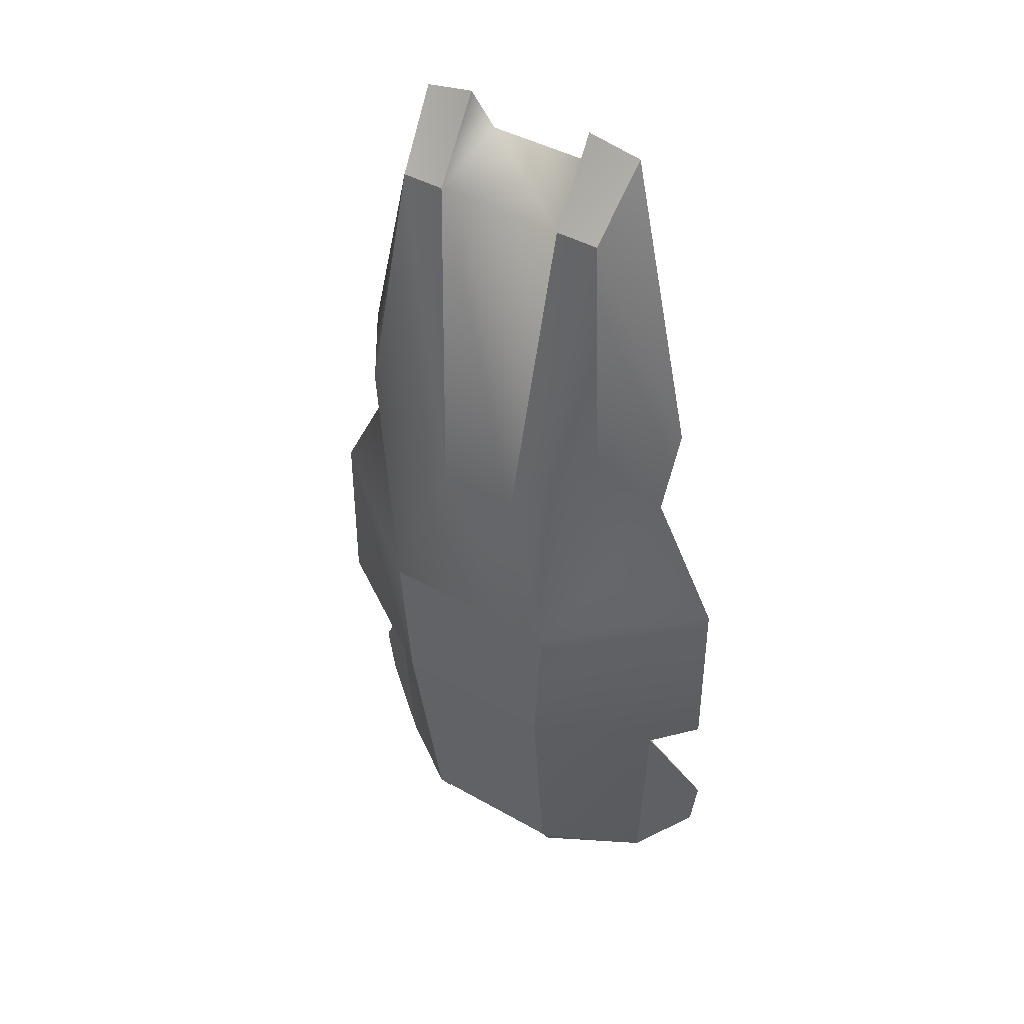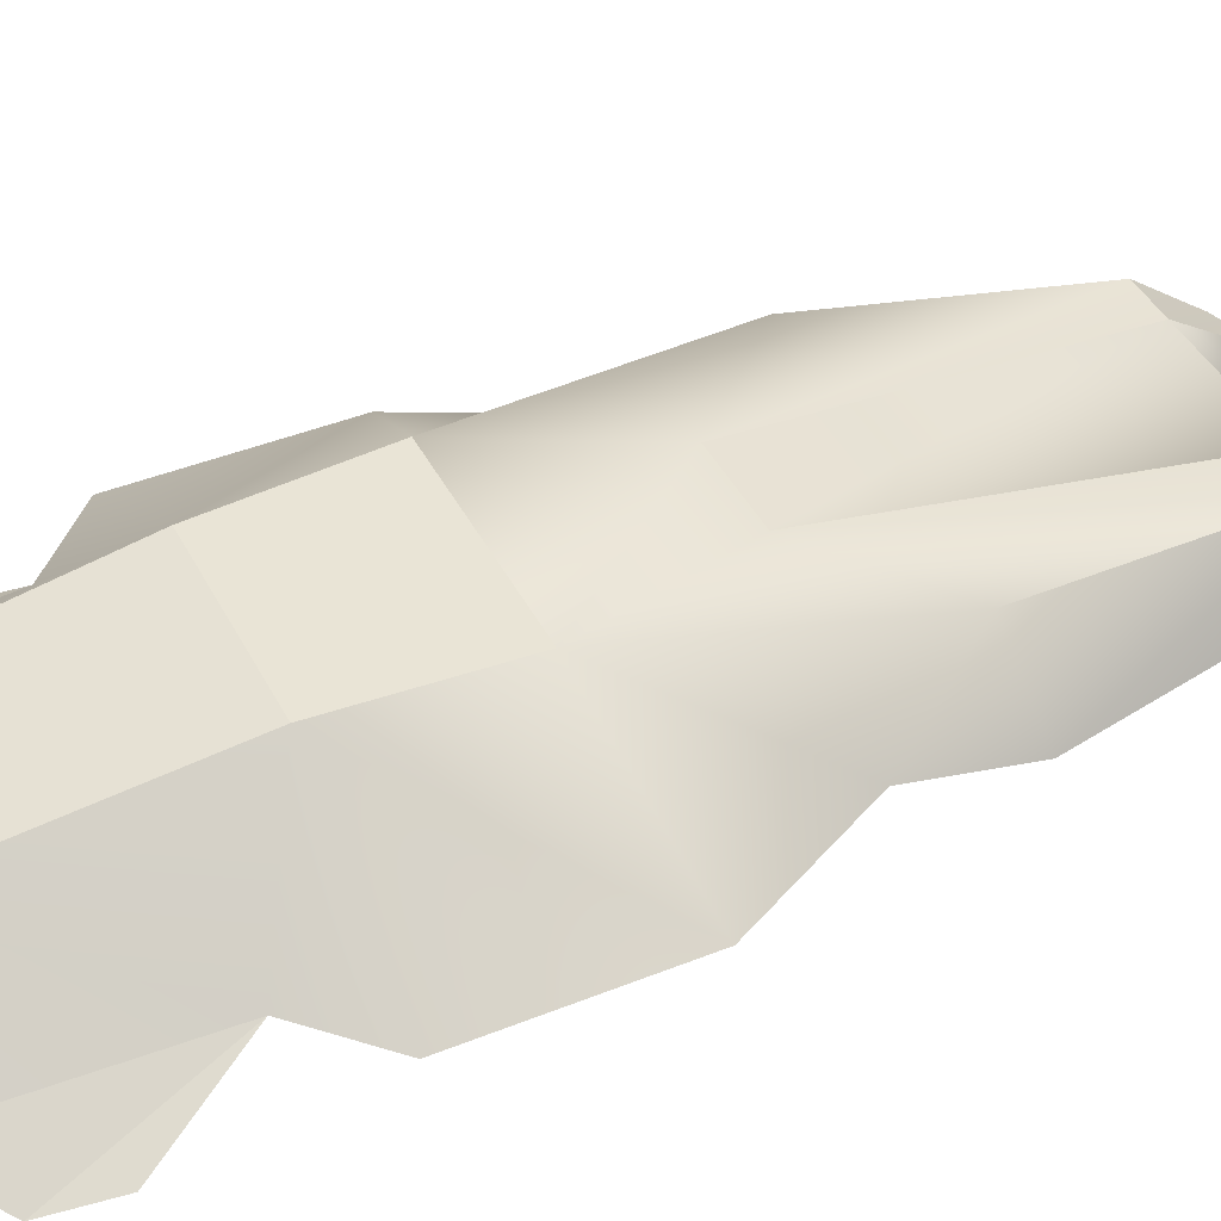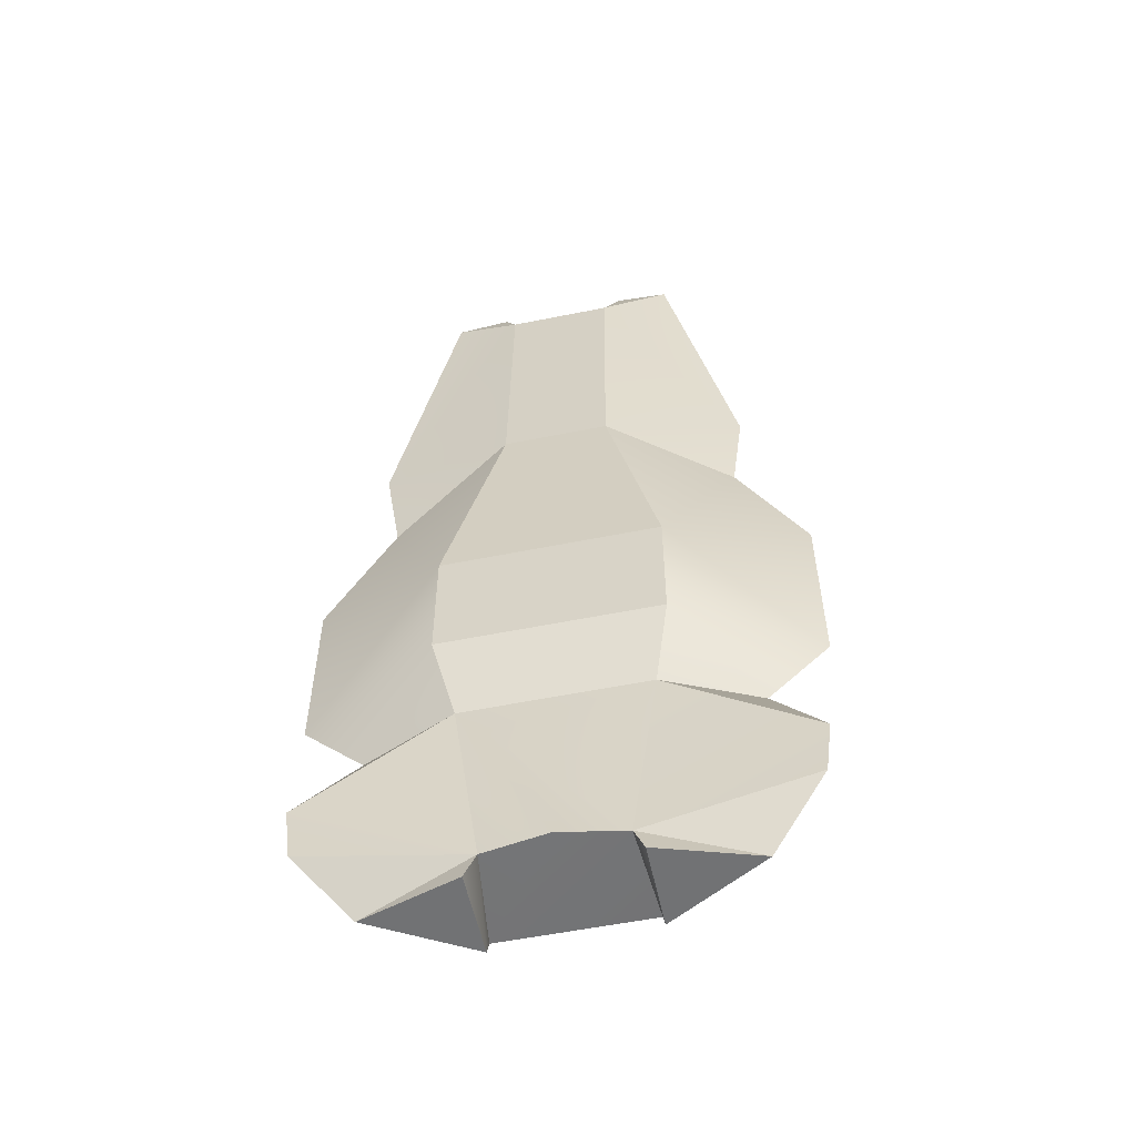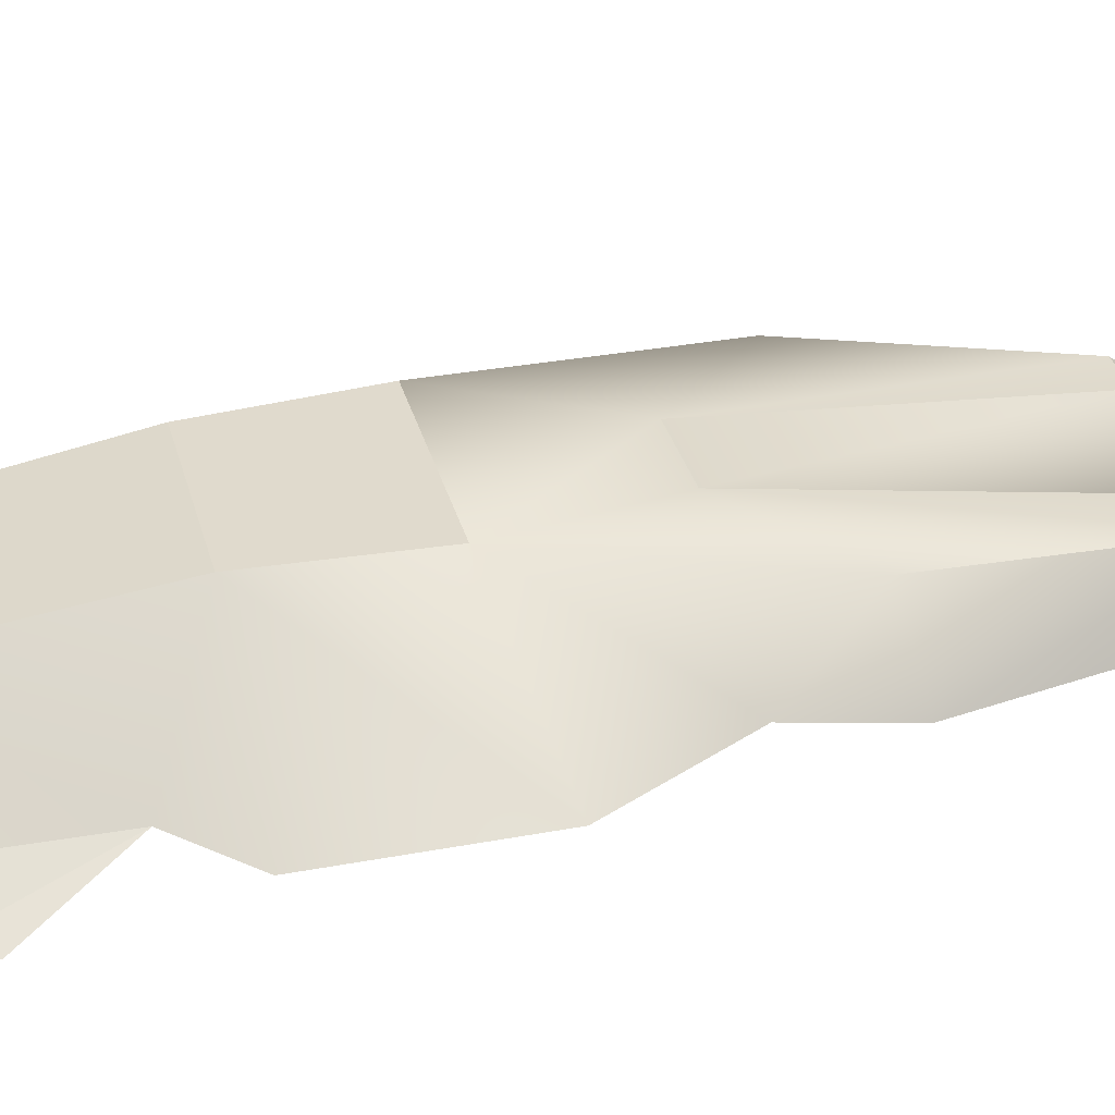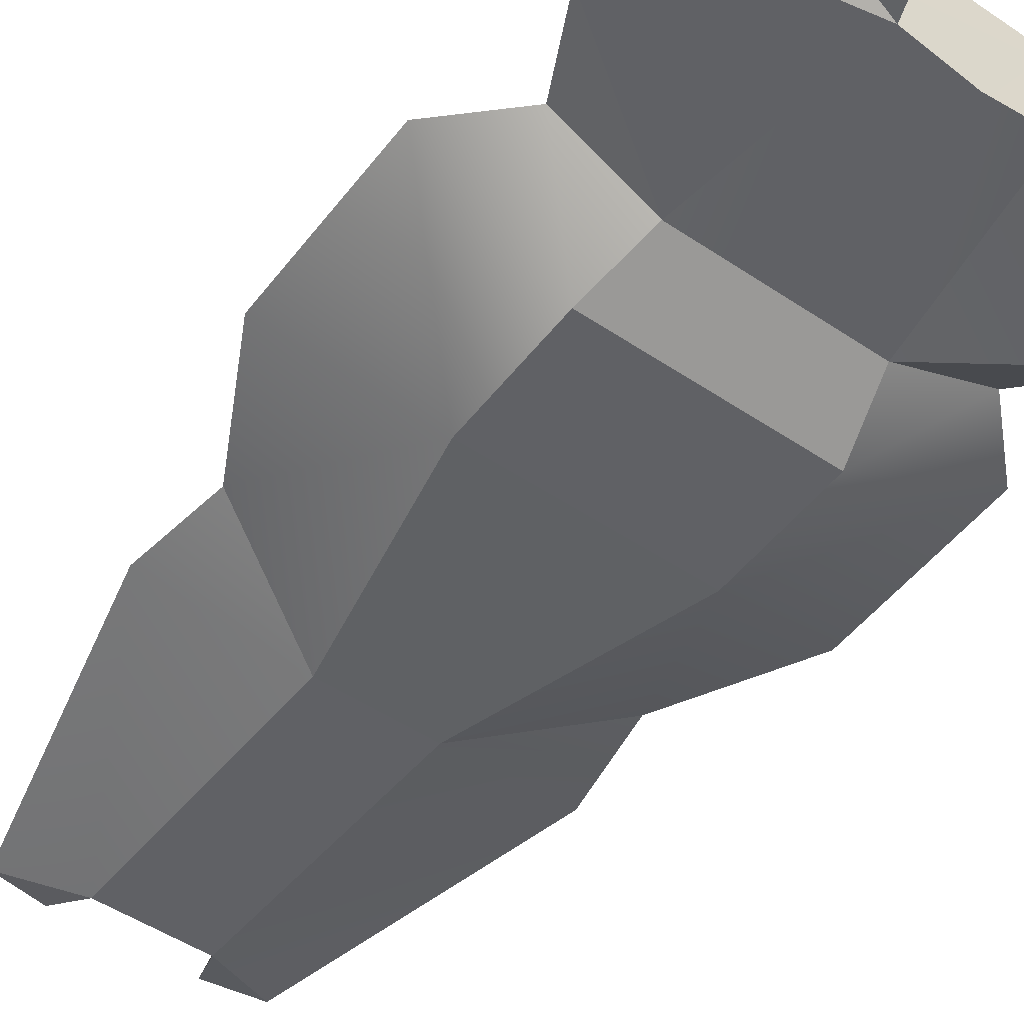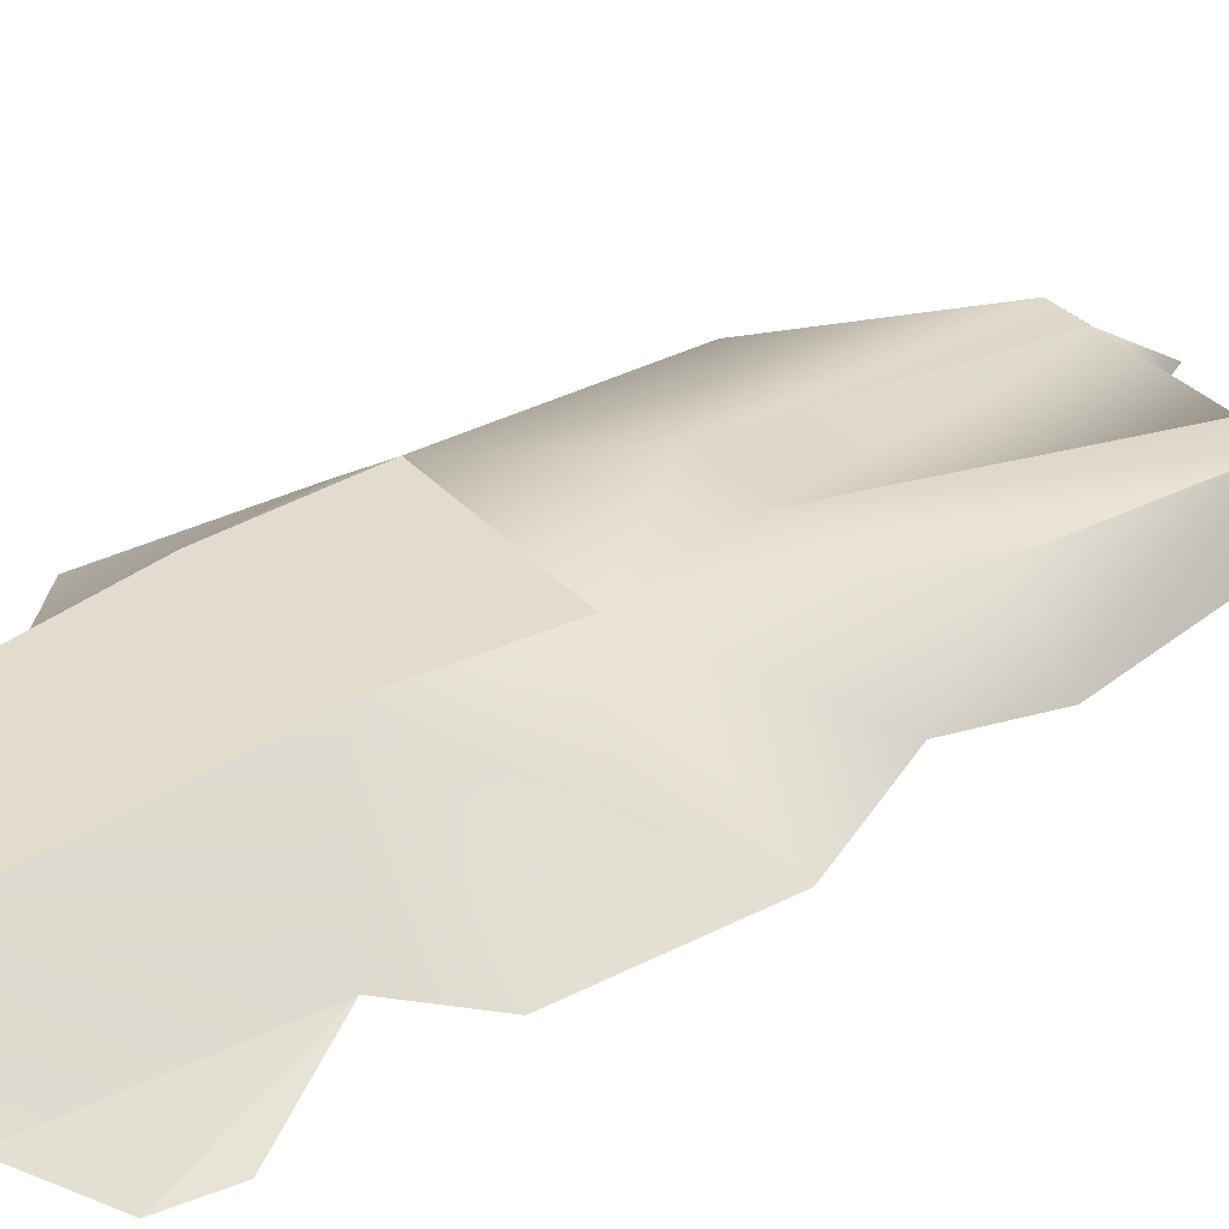
<metadata>
{"format":"obj","ext":"obj","renderer":"f3d","projection":"perspective","resolution":1024,"background":"white","views":[{"elev":42.4,"azim":-145.7,"up":"+Z"},{"elev":42.5,"azim":-115.6,"up":"+Y"},{"elev":-55.4,"azim":12.0,"up":"+Z"},{"elev":33.2,"azim":-104.4,"up":"+Y"},{"elev":-50.2,"azim":143.6,"up":"+Y"},{"elev":33.7,"azim":-125.0,"up":"+Y"}]}
</metadata>
<code>
g FrontUVLOD2
v -8.671 -2.09 -12.22
v -6.799 -0.7284 -8.767
v -8.386 -2.125 -14.37
v -9.049 -0.7349 -6.582
v -6.799 -0.7284 -8.767
v -4.003 -3.128 -5.977
v -3.367 -2.045 -8.517
v 9.049 -0.7349 -6.582
v 4.003 -3.128 -5.977
v 6.799 -0.7284 -8.767
v 3.367 -2.045 -8.517
v 6.553 -0.6732 4.872
v 3.998 -3.127 -1.324
v 9.038 -0.735 0.09692
v -3.998 -3.127 -1.324
v 3.998 -3.127 -1.324
v -1.976 -2.317 7.543
v 1.971 -2.317 7.543
v -2.492 0.8451 16.93
v -2.492 -1.118 19.97
v -1.953 -1.757 18.34
v 4.155 0.8451 16.93
v 4.51 -1.249 19.53
v 7.019 -0.663 8.434
v 2.492 0.8451 16.93
v 4.155 0.8451 16.93
v 1.563 2.364 4.625
v 4.987 2.225 8.067
v -7.088 -0.9521 8.474
v -4.155 0.8451 16.93
v -4.987 1.65 8.067
v 2.492 0.8451 16.93
v 1.953 -1.757 18.34
v 2.492 -1.118 19.97
v -4.51 -1.249 19.53
v -2.492 0.8451 16.93
v -1.563 2.364 4.625
v -4.155 0.8451 16.93
v 3.582 3.091 -1.141
v 3.206 3.004 -6.618
v -3.582 3.091 -1.141
v -3.206 3.004 -6.618
v -3.206 3.004 -6.618
v -6.799 -0.7284 -8.767
v -9.049 -0.7349 -6.582
v 3.582 3.091 -1.141
v 6.553 -0.6732 4.872
v -6.554 -0.6732 4.873
v -3.998 -3.127 -1.324
v -1.976 -2.317 7.543
v -1.976 -2.317 7.543
v -7.088 -0.9521 8.474
v -6.554 -0.6732 4.873
v 1.971 -2.317 7.543
v 6.553 -0.6732 4.872
v 7.019 -0.663 8.434
v 6.799 -0.7284 -8.767
v 3.206 3.004 -6.618
v 9.049 -0.7349 -6.582
v 6.799 -0.7284 -8.767
v 8.671 -2.09 -12.22
v 6.37 -0.9543 -16.48
v 8.386 -2.125 -14.37
v -4.003 -3.128 -5.977
v 4.003 -3.128 -5.977
v -3.998 -3.127 -1.324
v 3.998 -3.127 -1.324
v -9.038 -0.735 0.09692
v 4.51 -1.249 19.53
v 1.953 -1.757 18.34
v -2.492 -1.118 19.97
v -2.492 0.8451 16.93
v -4.51 -1.249 19.53
v -4.155 0.8451 16.93
v 2.492 -1.118 19.97
v 4.51 -1.249 19.53
v 2.492 0.8451 16.93
v 4.155 0.8451 16.93
v -9.038 -0.735 0.09692
v -3.582 3.091 -1.141
v 2.777 1.113 -16.48
v 6.37 -0.9543 -16.48
v 2.777 -2.085 -16.48
v -6.37 -0.9543 -16.48
v -2.777 1.113 -16.48
v -2.777 -2.085 -16.48
v 9.038 -0.735 0.09692
v 4.51 -1.249 19.53
v 2.492 -1.118 19.97
v 1.953 -1.757 18.34
v -2.856 1.693 -15.52
v -6.37 -0.9543 -16.48
v 2.856 1.693 -15.52
v 2.382 -1.941 -15.49
v -2.856 1.693 -15.52
v 8.464e-08 -2.339 -15.45
v -2.382 -1.941 -15.45
v -2.856 1.693 -15.52
v -2.382 -1.941 -15.45
v -2.777 1.113 -16.48
v -2.777 -2.085 -16.48
v 2.856 1.693 -15.52
v 2.777 1.113 -16.48
v 2.382 -1.941 -15.49
v 2.777 -2.085 -16.48
v 2.856 1.693 -15.52
v 2.777 1.113 -16.48
v 6.37 -0.9543 -16.48
v -2.777 1.113 -16.48
v -4.51 -1.249 19.53
v -1.953 -1.757 18.34
v -2.492 -1.118 19.97
v -4.51 -1.249 19.53
v -1.953 -1.757 18.34
v -6.554 -0.6732 4.873
v -1.563 2.364 4.625
v 1.563 2.364 4.625
v -3.206 3.004 -6.618
v 3.206 3.004 -6.618
v -2.856 1.693 -15.52
v 2.856 1.693 -15.52
v 3.367 -2.045 -8.517
v -3.367 -2.045 -8.517
v 2.382 -1.941 -15.49
v 8.464e-08 -2.339 -15.45
v -2.382 -1.941 -15.45
v -4.003 -3.128 -5.977
v -3.367 -2.045 -8.517
v 4.003 -3.128 -5.977
v 3.367 -2.045 -8.517
v 1.971 -2.317 7.543
v 1.953 -1.757 18.34
v -1.976 -2.317 7.543
v -1.953 -1.757 18.34
v 1.971 -2.317 7.543
v -8.386 -2.125 -14.37
v -6.37 -0.9543 -16.48
v -2.382 -1.941 -15.45
v -3.367 -2.045 -8.517
v -6.799 -0.7284 -8.767
v -8.671 -2.09 -12.22
v -8.386 -2.125 -14.37
v -2.382 -1.941 -15.45
v -8.671 -2.09 -12.22
v -3.367 -2.045 -8.517
v -8.386 -2.125 -14.37
v -6.799 -0.7284 -8.767
v -6.37 -0.9543 -16.48
v -2.382 -1.941 -15.45
v -6.37 -0.9543 -16.48
v -2.777 -2.085 -16.48
v 2.777 -2.085 -16.48
v 6.37 -0.9543 -16.48
v 2.382 -1.941 -15.49
v 8.671 -2.09 -12.22
v 6.799 -0.7284 -8.767
v 3.367 -2.045 -8.517
v 8.386 -2.125 -14.37
v 8.671 -2.09 -12.22
v 2.382 -1.941 -15.49
v 3.367 -2.045 -8.517
v 2.382 -1.941 -15.49
v 6.37 -0.9543 -16.48
v 8.386 -2.125 -14.37
f 1 2 3
f 4 5 6
f 7 6 5
f 8 9 10
f 11 10 9
f 12 13 14
f 15 16 17
f 18 17 16
f 19 20 21
f 22 23 24
f 25 26 27
f 28 27 26
f 29 30 31
f 32 33 34
f 30 29 35
f 36 37 38
f 31 38 37
f 39 40 41
f 40 42 41
f 43 44 45
f 46 28 47
f 48 49 50
f 24 28 22
f 51 52 53
f 54 55 56
f 57 58 59
f 60 61 62
f 62 61 63
f 14 13 8
f 13 9 8
f 64 65 66
f 67 66 65
f 68 4 49
f 4 6 49
f 69 70 56
f 70 54 56
f 71 72 73
f 73 72 74
f 75 76 77
f 76 78 77
f 45 79 43
f 80 43 79
f 81 82 83
f 84 85 86
f 59 58 87
f 87 58 46
f 47 87 46
f 88 89 90
f 43 91 44
f 91 92 44
f 93 94 95
f 94 96 95
f 96 97 95
f 98 99 100
f 100 99 101
f 102 103 104
f 103 105 104
f 106 58 57
f 107 106 108
f 92 91 109
f 108 106 57
f 110 111 112
f 113 52 114
f 52 51 114
f 115 80 79
f 24 47 28
f 29 31 115
f 31 80 115
f 46 27 28
f 32 19 33
f 33 19 21
f 19 32 116
f 117 116 32
f 118 119 120
f 119 121 120
f 122 123 124
f 124 123 125
f 123 126 125
f 127 128 129
f 128 130 129
f 131 132 133
f 132 134 133
f 48 68 49
f 12 135 13
f 46 80 27
f 80 37 27
f 37 80 31
f 136 137 138
f 139 140 141
f 142 143 144
f 144 143 145
f 146 147 148
f 149 150 151
f 152 153 154
f 155 156 157
f 158 159 160
f 159 161 160
f 162 163 164

</code>
